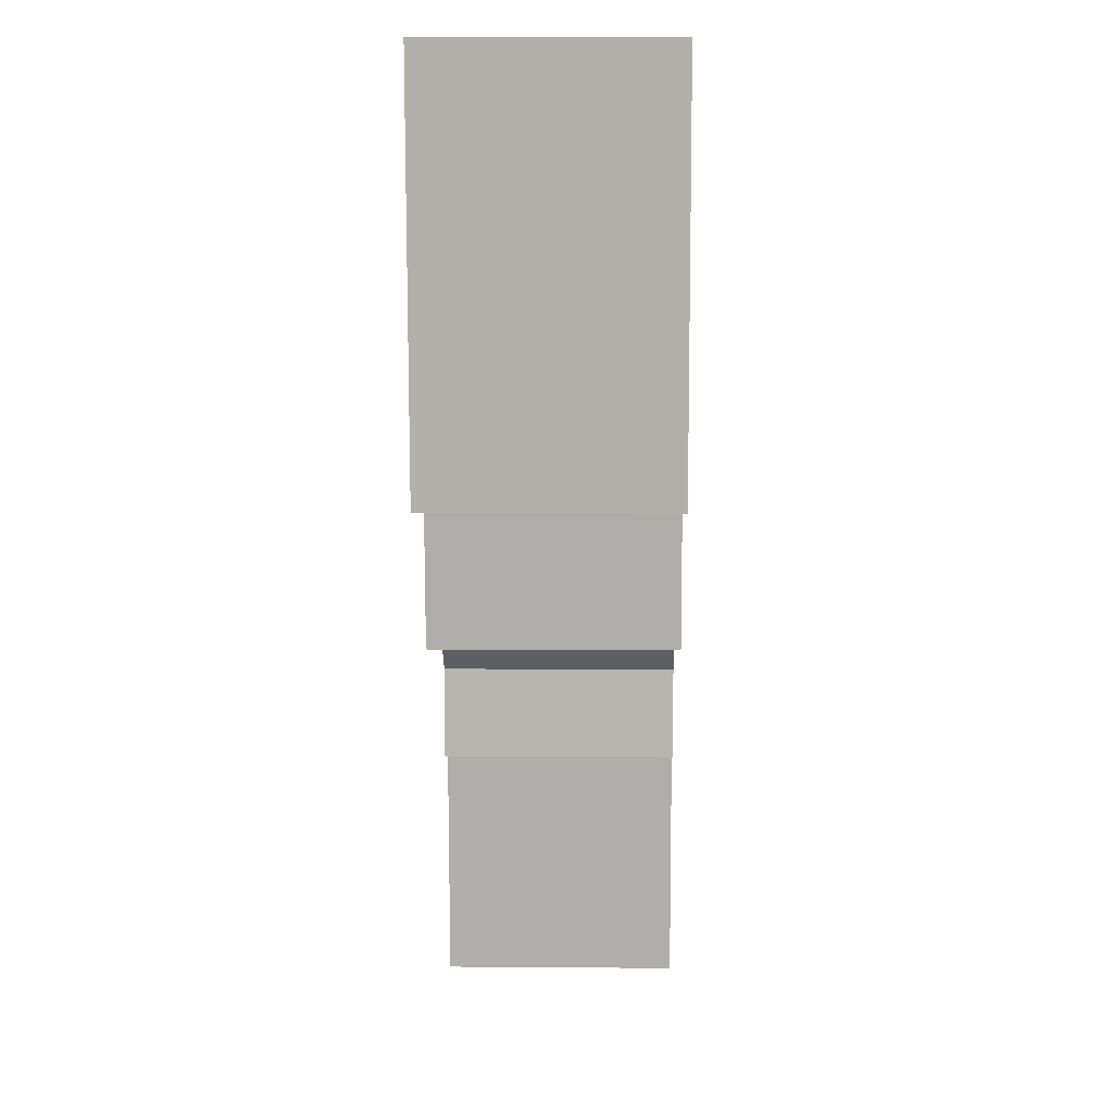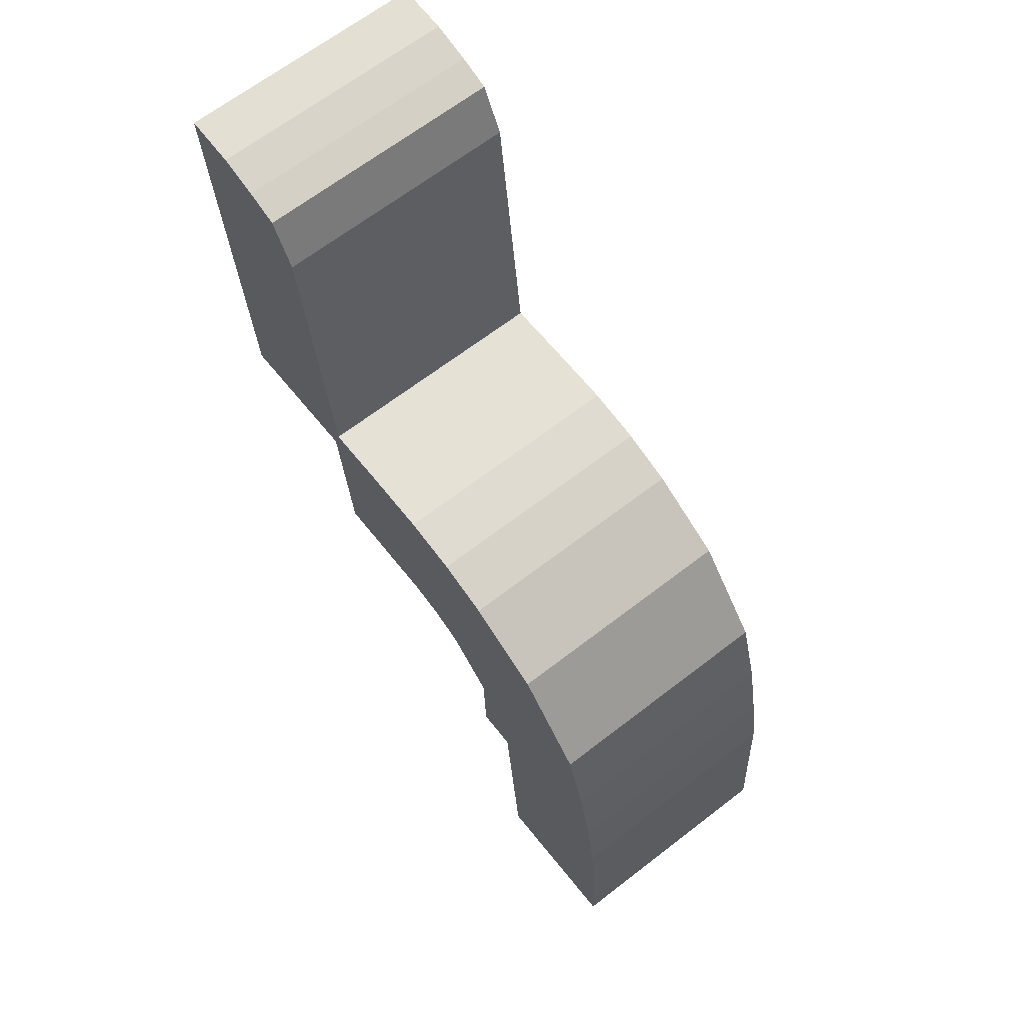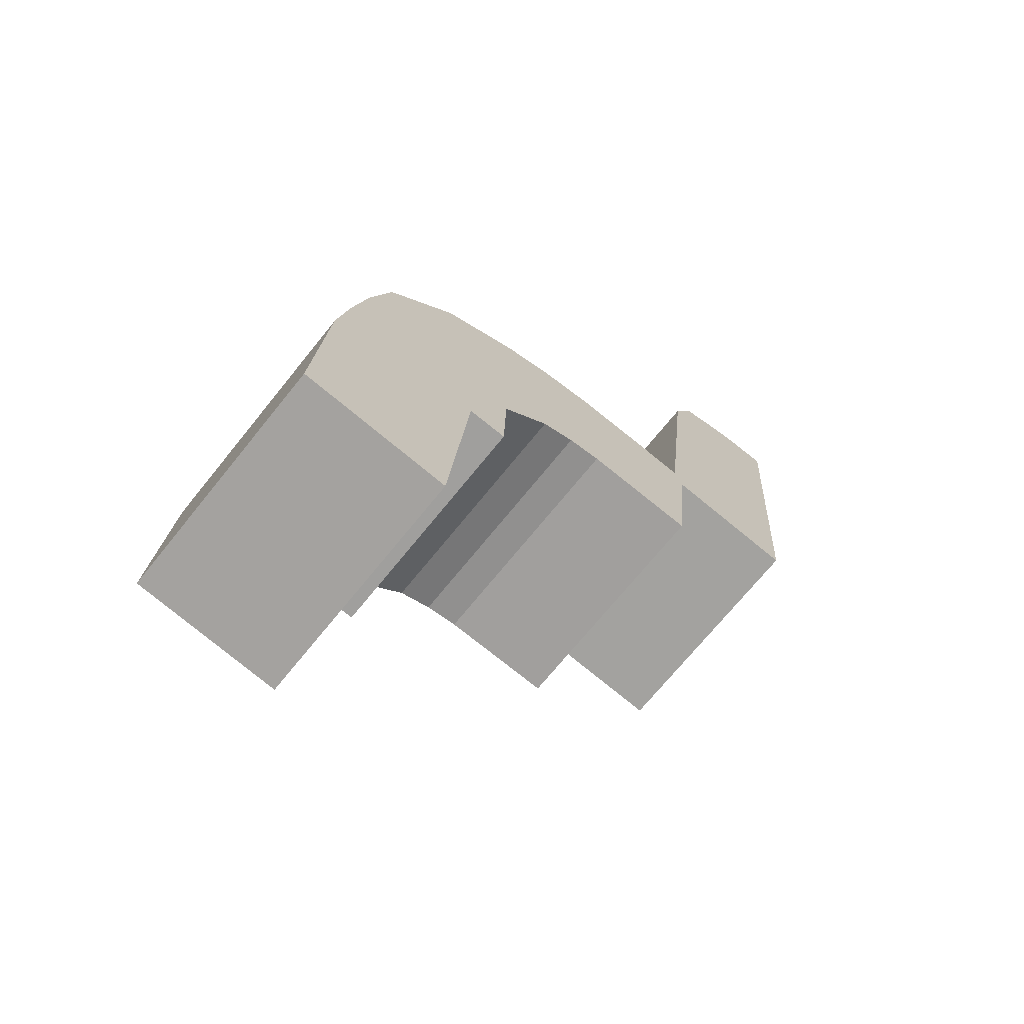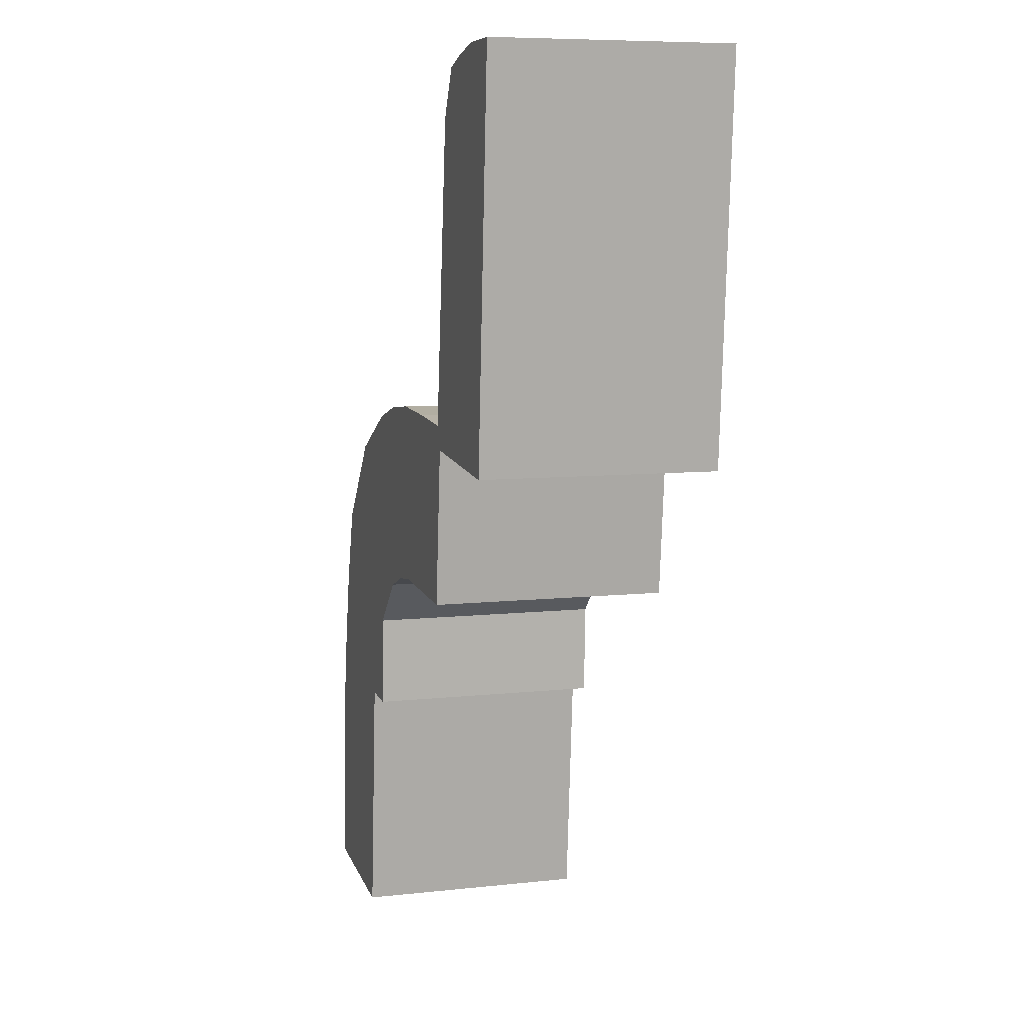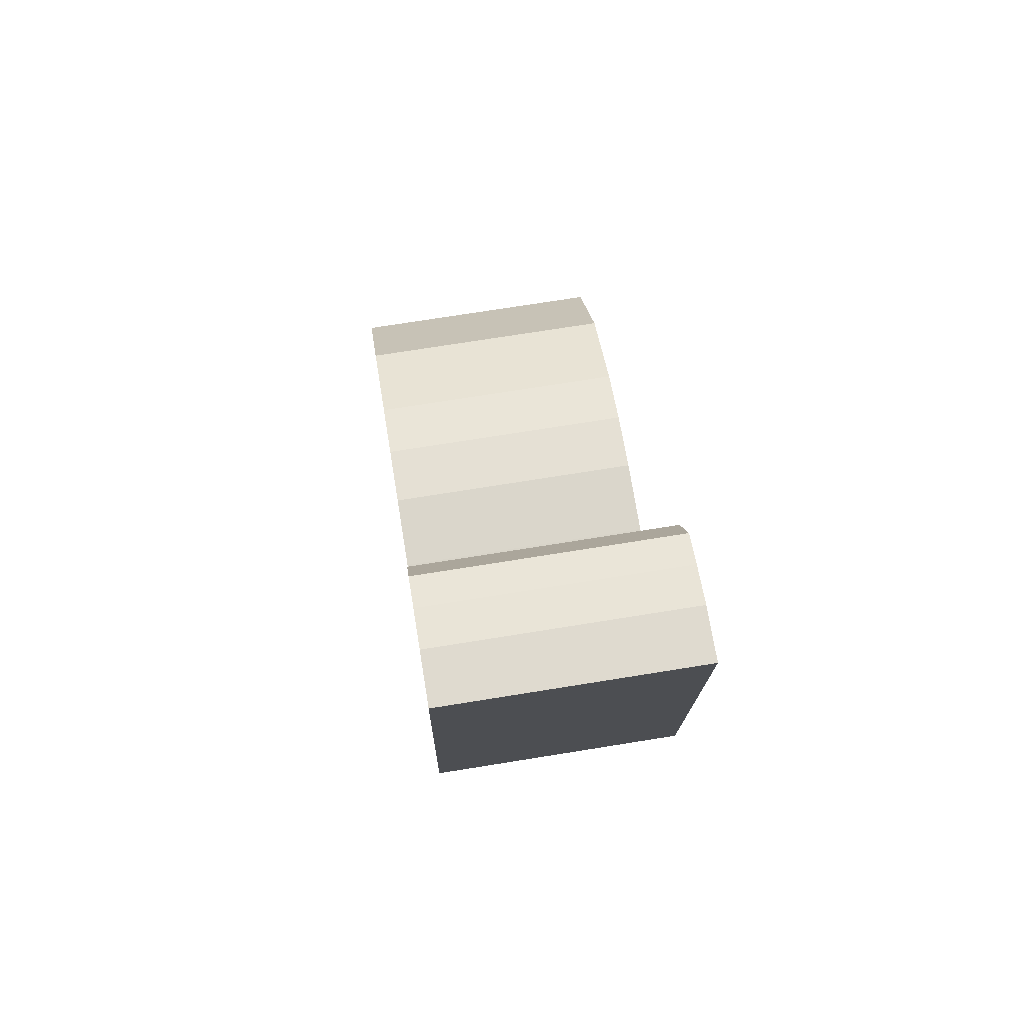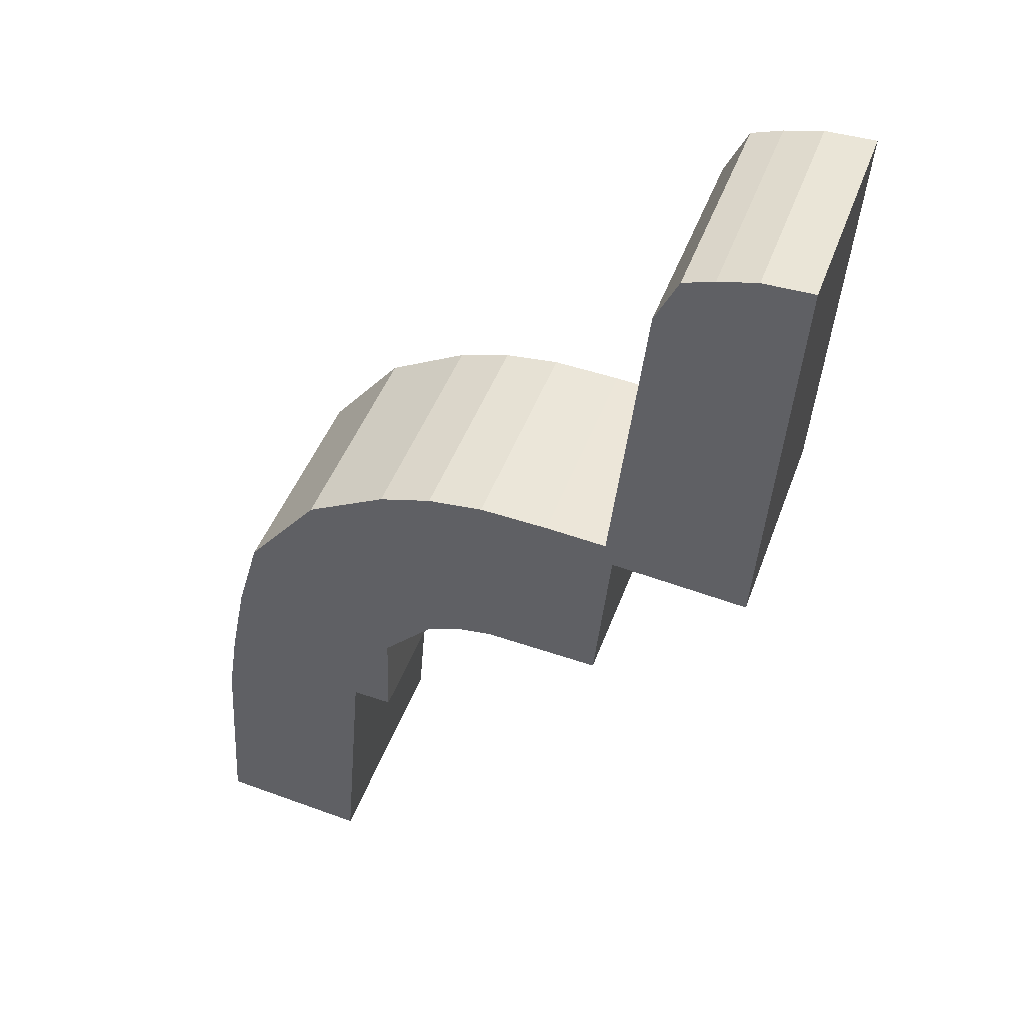
<metadata>
{"format":"obj","ext":"obj","renderer":"f3d","projection":"perspective","resolution":1024,"background":"white","views":[{"elev":7.0,"azim":-88.7,"up":"+Z"},{"elev":66.1,"azim":52.2,"up":"+Z"},{"elev":-69.7,"azim":141.3,"up":"+Z"},{"elev":7.9,"azim":-107.0,"up":"+Z"},{"elev":71.1,"azim":-99.2,"up":"+Z"},{"elev":44.7,"azim":-160.8,"up":"+Z"}]}
</metadata>
<code>
v  5.878 2.916 -11.51
v  7.539 2.916 -8.939
v  7.686 2.916 -11.32
v  5.618 2.916 -8.465
v  7.401 2.916 -8.074
v  7.204 2.916 -7.104
v  5.133 2.916 -8.495
v  6.924 2.916 -6.141
v  5.098 2.916 -7.356
v  6.038 2.916 -5.068
v  4.486 2.916 -6.757
v  4.06 2.916 -6.6
v  5.057 2.916 -4.566
v  3.638 2.916 -6.548
v  2.241 2.916 -6.635
v  4.413 2.916 -4.387
v  2.049 2.916 -4.709
v  3.734 2.916 -4.318
v  2.896 2.916 -4.359
v  2.145 2.916 -4.42
v  0.368 2.916 -4.872
v  1.738 2.916 -0.787
v  0 2.916 1.786e-16
v  1.455 2.916 -0.222
v  1.077 2.916 -0.104
v  0.611 2.916 -0.005
v  2.241 4.063e-16 -6.635
v  2.049 2.883e-16 -4.709
v  0.368 2.983e-16 -4.872
v  0 0 0
v  5.878 7.048e-16 -11.51
v  5.618 5.183e-16 -8.465
v  5.133 5.202e-16 -8.495
v  5.098 4.504e-16 -7.356
v  7.686 6.93e-16 -11.32
v  3.638 4.009e-16 -6.548
v  4.486 4.137e-16 -6.757
v  4.06 4.041e-16 -6.6
v  0.611 3.062e-19 -0.005
v  1.077 6.368e-18 -0.104
v  1.455 1.359e-17 -0.222
v  2.145 2.706e-16 -4.42
v  2.896 2.669e-16 -4.359
v  3.734 2.644e-16 -4.318
v  4.413 2.686e-16 -4.387
v  5.057 2.796e-16 -4.566
v  1.738 4.819e-17 -0.787
v  6.038 3.103e-16 -5.068
v  6.924 3.76e-16 -6.141
v  7.204 4.35e-16 -7.104
v  7.401 4.944e-16 -8.074
v  7.539 5.474e-16 -8.939
g defaultobject
f 1 2 3
f 2 1 4
f 2 4 5
f 5 4 6
f 6 4 7
f 6 7 8
f 8 7 9
f 8 9 10
f 10 9 11
f 10 11 12
f 10 12 13
f 13 12 14
f 13 14 15
f 13 15 16
f 16 15 17
f 16 17 18
f 18 17 19
f 19 17 20
f 20 17 21
f 20 21 22
f 22 21 23
f 22 23 24
f 24 23 25
f 25 23 26
f 27 17 15
f 17 27 28
f 29 23 21
f 23 29 30
f 31 4 1
f 4 31 32
f 33 9 7
f 9 33 34
f 28 21 17
f 21 28 29
f 35 1 3
f 1 35 31
f 32 7 4
f 7 32 33
f 36 15 14
f 15 36 27
f 37 12 11
f 12 37 38
f 38 14 12
f 14 38 36
f 30 26 23
f 26 30 39
f 39 25 26
f 25 39 40
f 40 24 25
f 24 40 41
f 42 19 20
f 19 42 43
f 43 18 19
f 18 43 44
f 44 16 18
f 16 44 45
f 45 13 16
f 13 45 46
f 41 22 24
f 22 41 47
f 46 10 13
f 10 46 48
f 48 8 10
f 8 48 49
f 47 20 22
f 20 47 42
f 49 6 8
f 6 49 50
f 50 5 6
f 5 50 51
f 51 2 5
f 2 51 52
f 52 3 2
f 3 52 35
f 34 11 9
f 11 34 37
f 52 31 35
f 31 52 32
f 32 52 51
f 32 51 50
f 32 50 49
f 32 49 33
f 33 49 34
f 34 49 48
f 34 48 37
f 37 48 46
f 37 46 38
f 38 46 36
f 36 46 27
f 27 46 45
f 27 45 44
f 27 44 28
f 28 44 43
f 28 43 42
f 28 42 29
f 29 42 47
f 29 47 30
f 30 47 41
f 30 41 40
f 30 40 39

</code>
